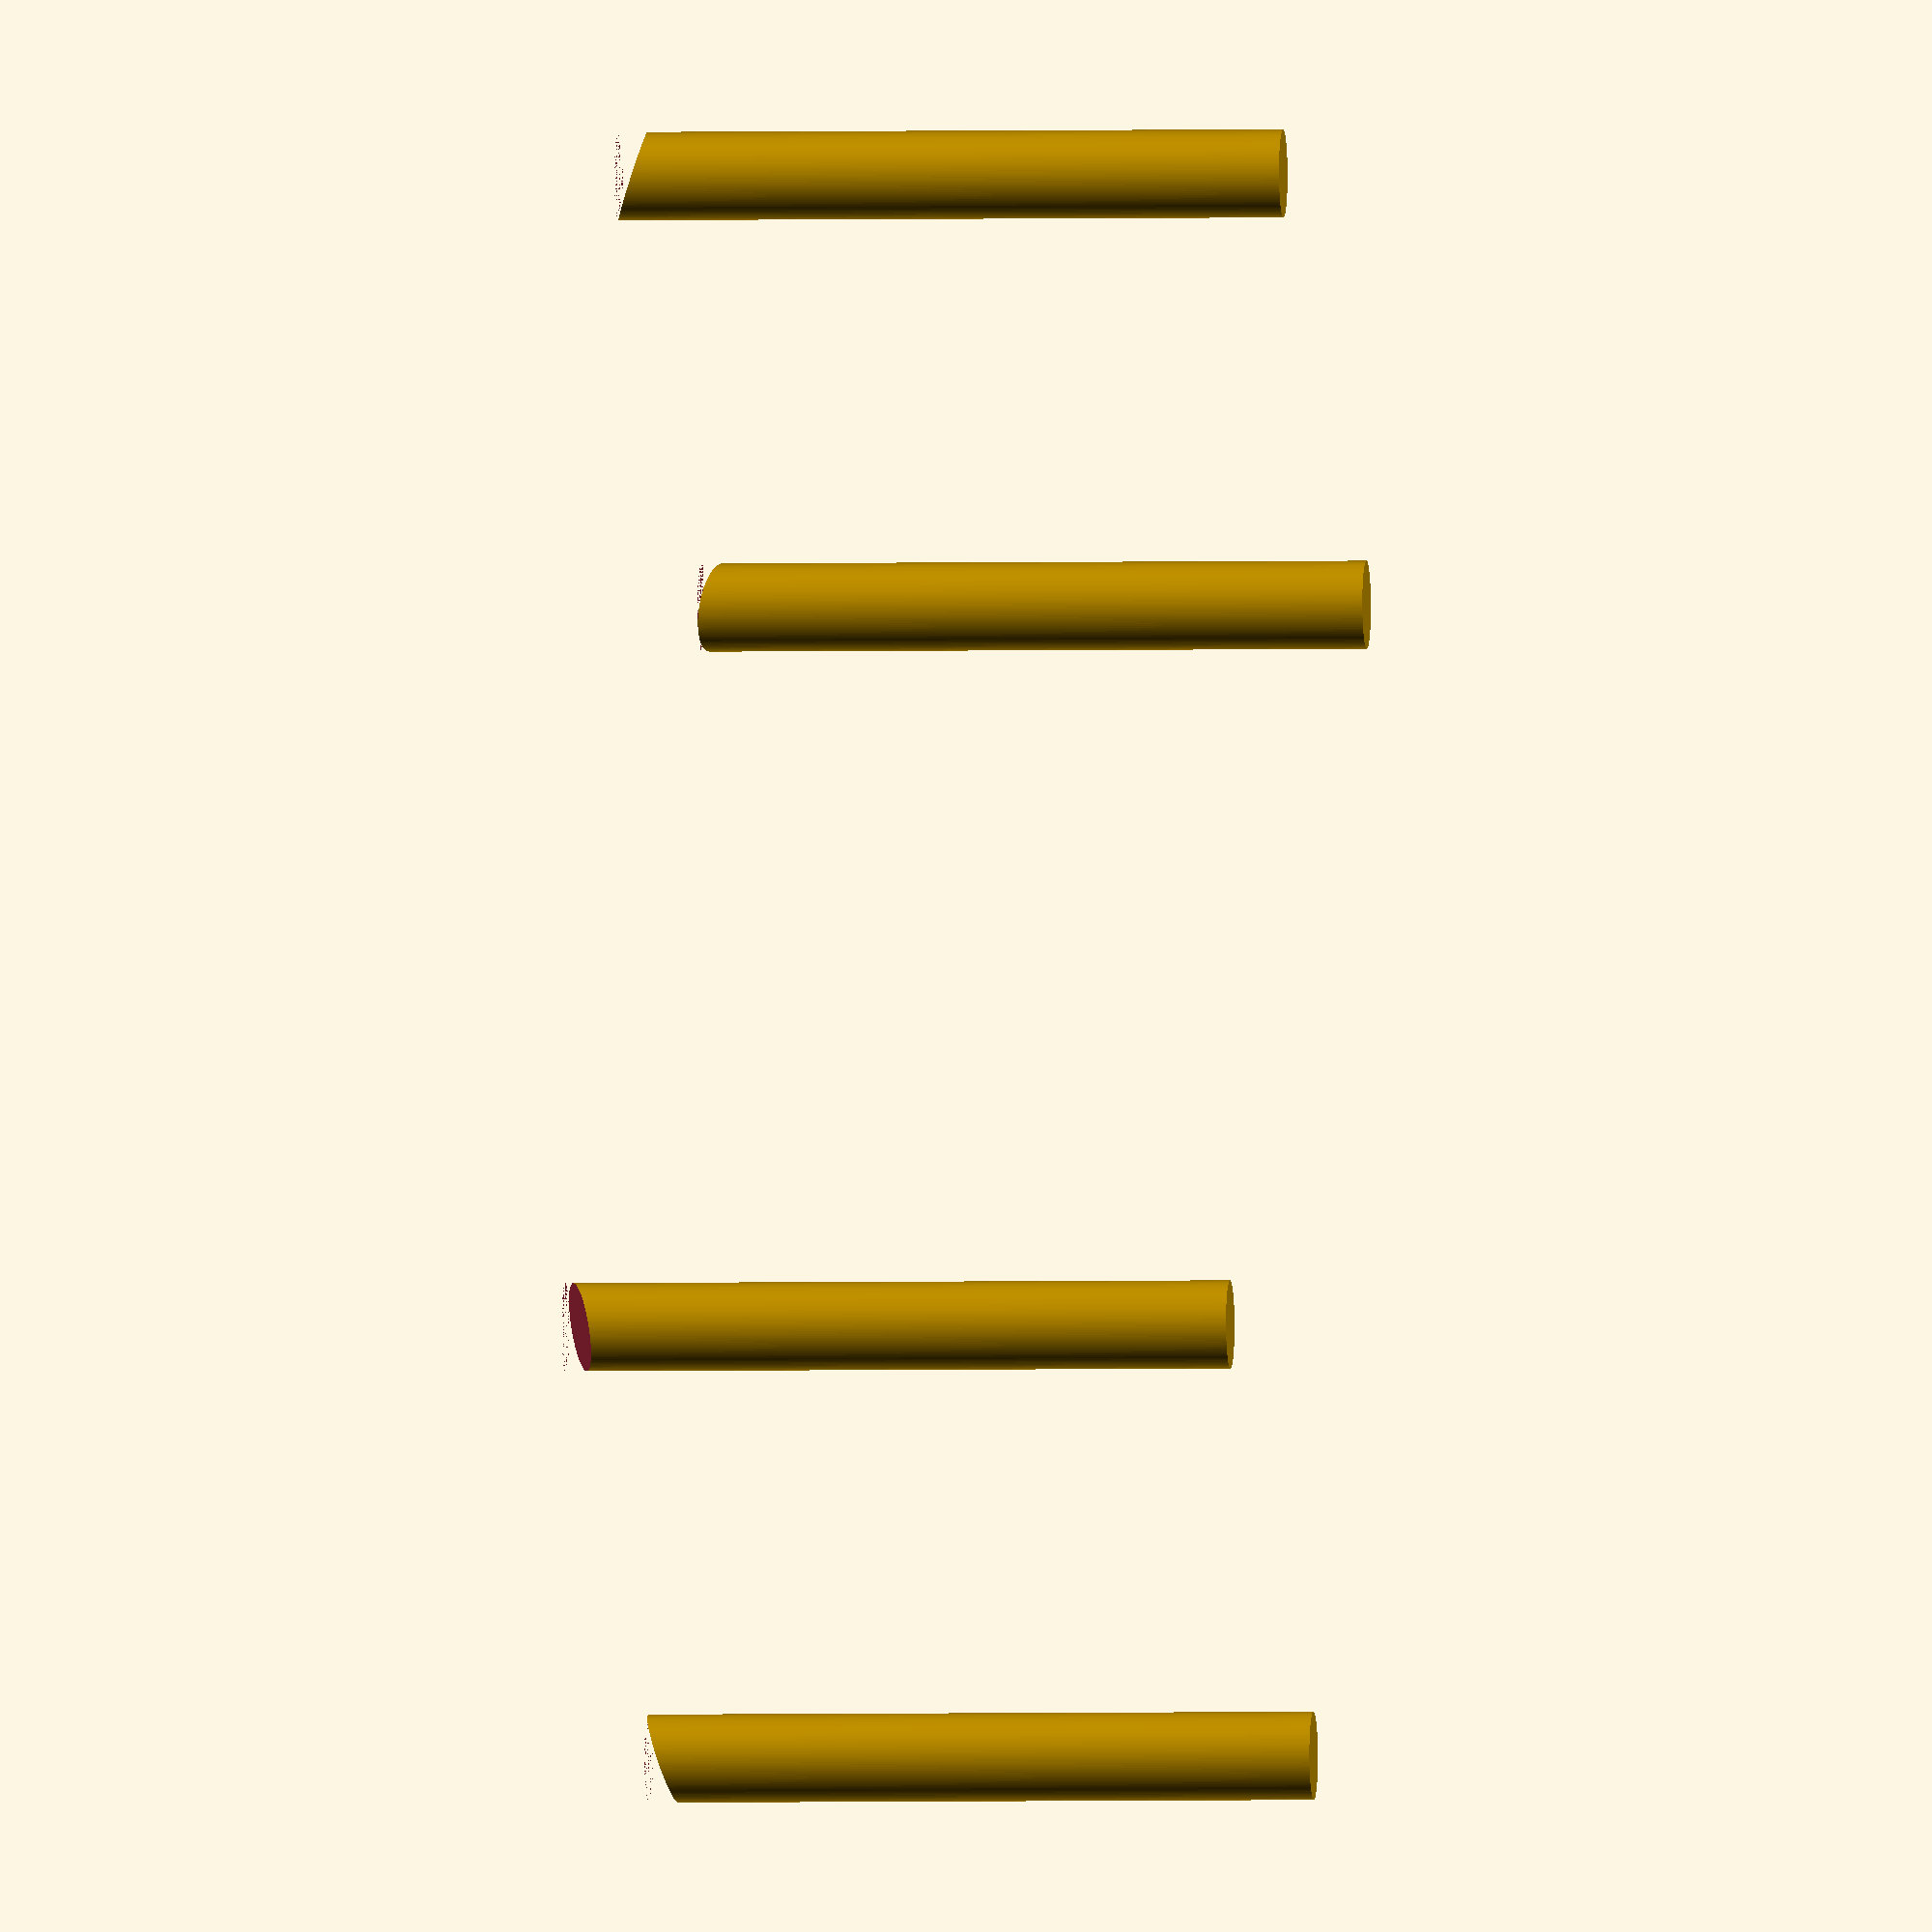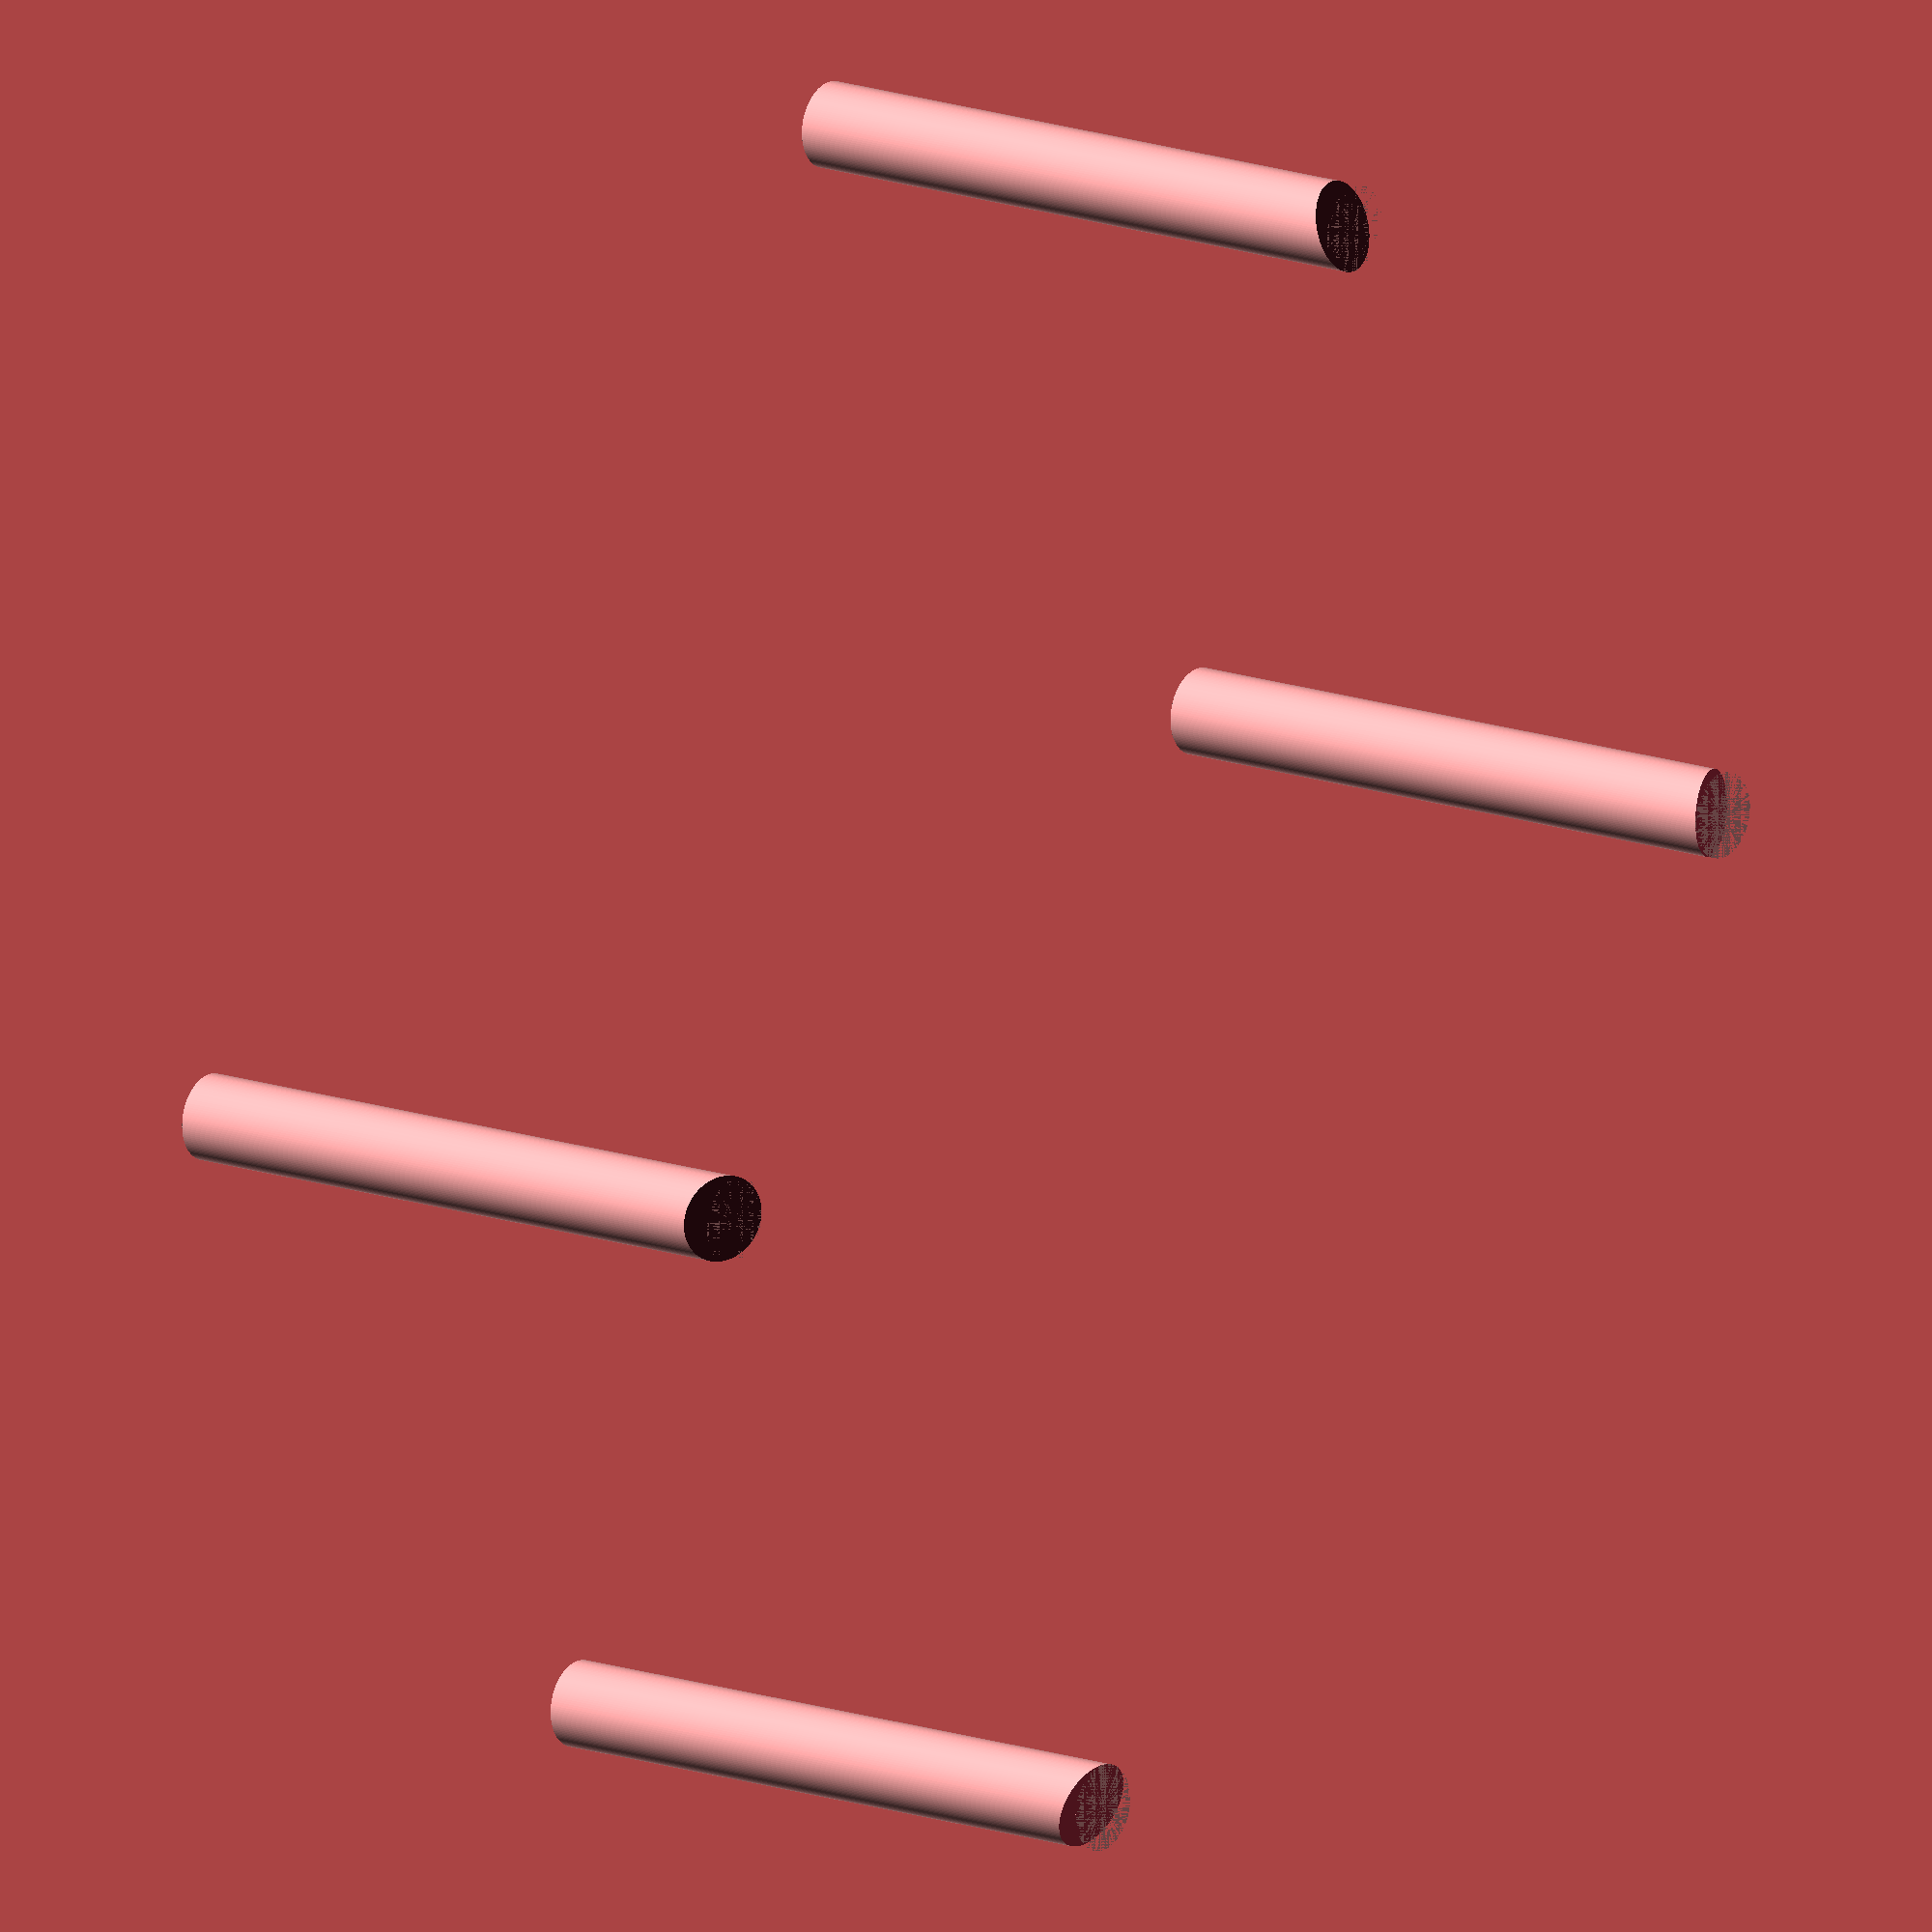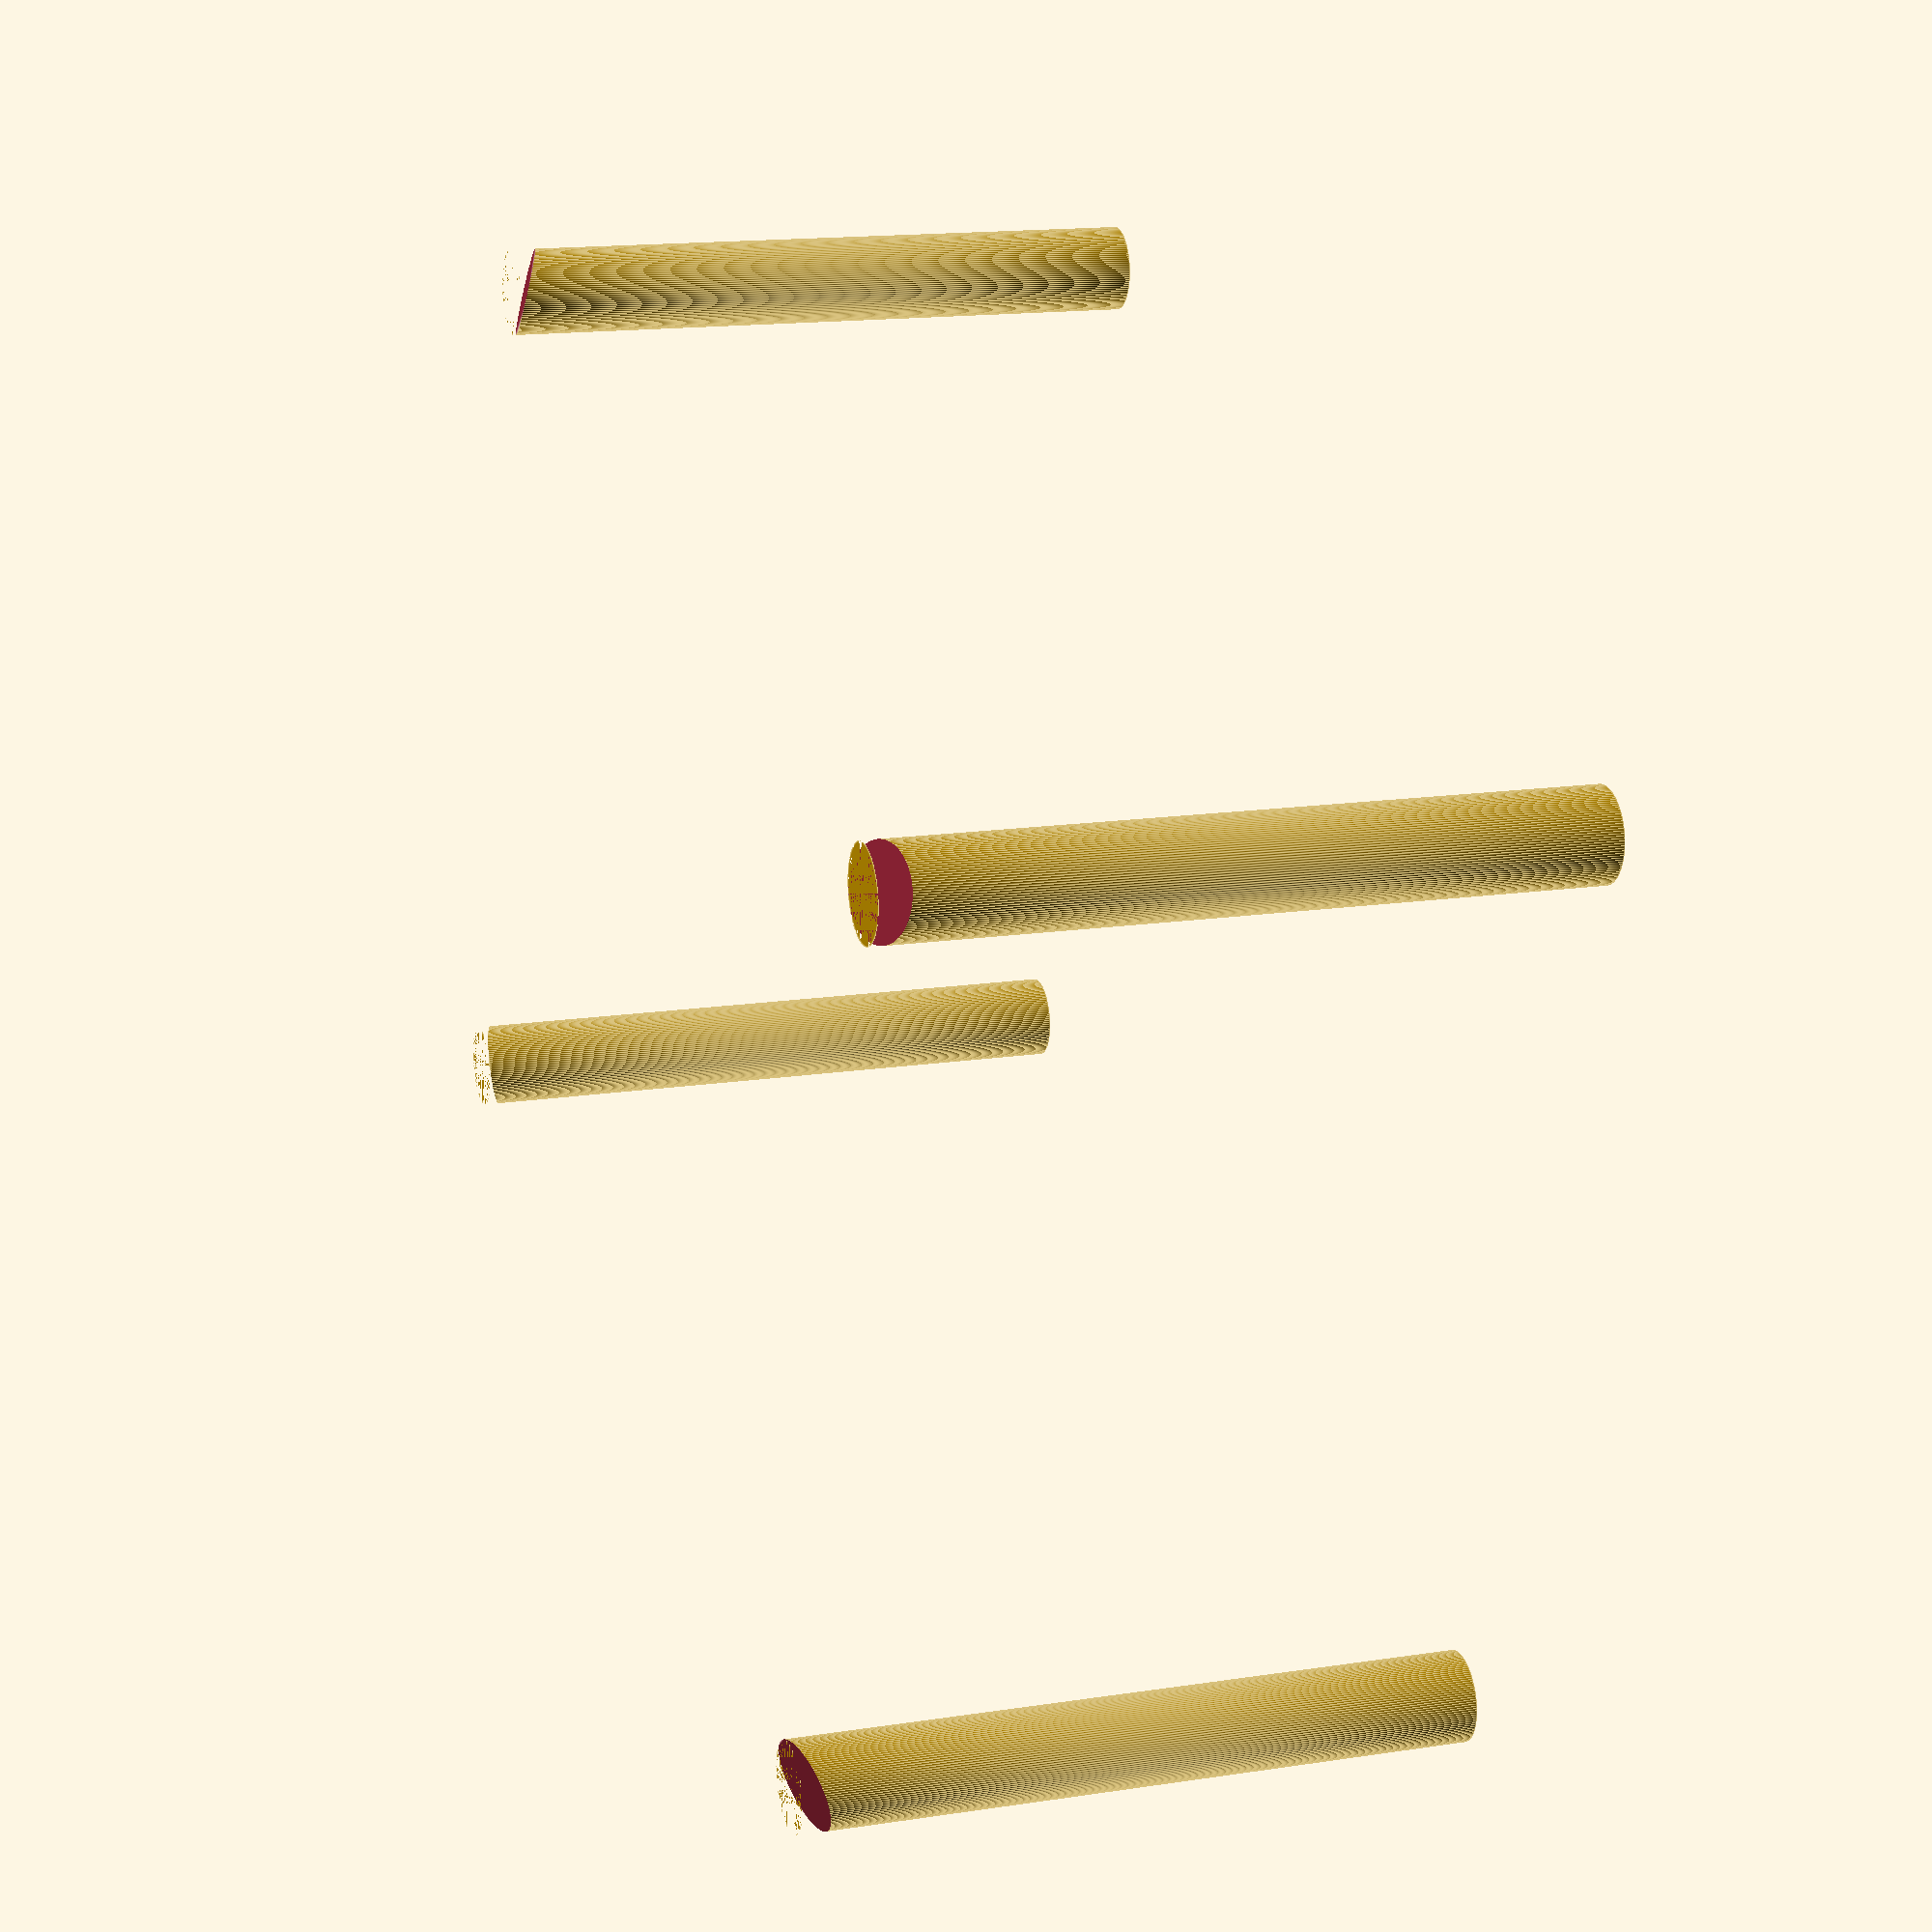
<openscad>
$fn = 128;


    	for (i = [36,144,216,324]) {
    		rotate([0, 0, i]) 
    			translate([0,127/2,0])
    				cover_leg();   				
    		}

module cover_leg() {
	rotate([0,0,270])
	difference() {
		cylinder(d=7,h=53,center=true);
		translate([-30+3.5,0,53/2])
			rotate(a=[-90,0,0])
				linear_extrude(height = 10, center = true, convexity = 10, twist = 0)
					polygon(points=[[0,0],[30,0],[0,10]], paths=[[0,1,2]]);
	}
}
</openscad>
<views>
elev=2.5 azim=335.2 roll=95.6 proj=o view=solid
elev=345.4 azim=230.7 roll=308.2 proj=o view=solid
elev=344.9 azim=285.4 roll=71.9 proj=p view=edges
</views>
